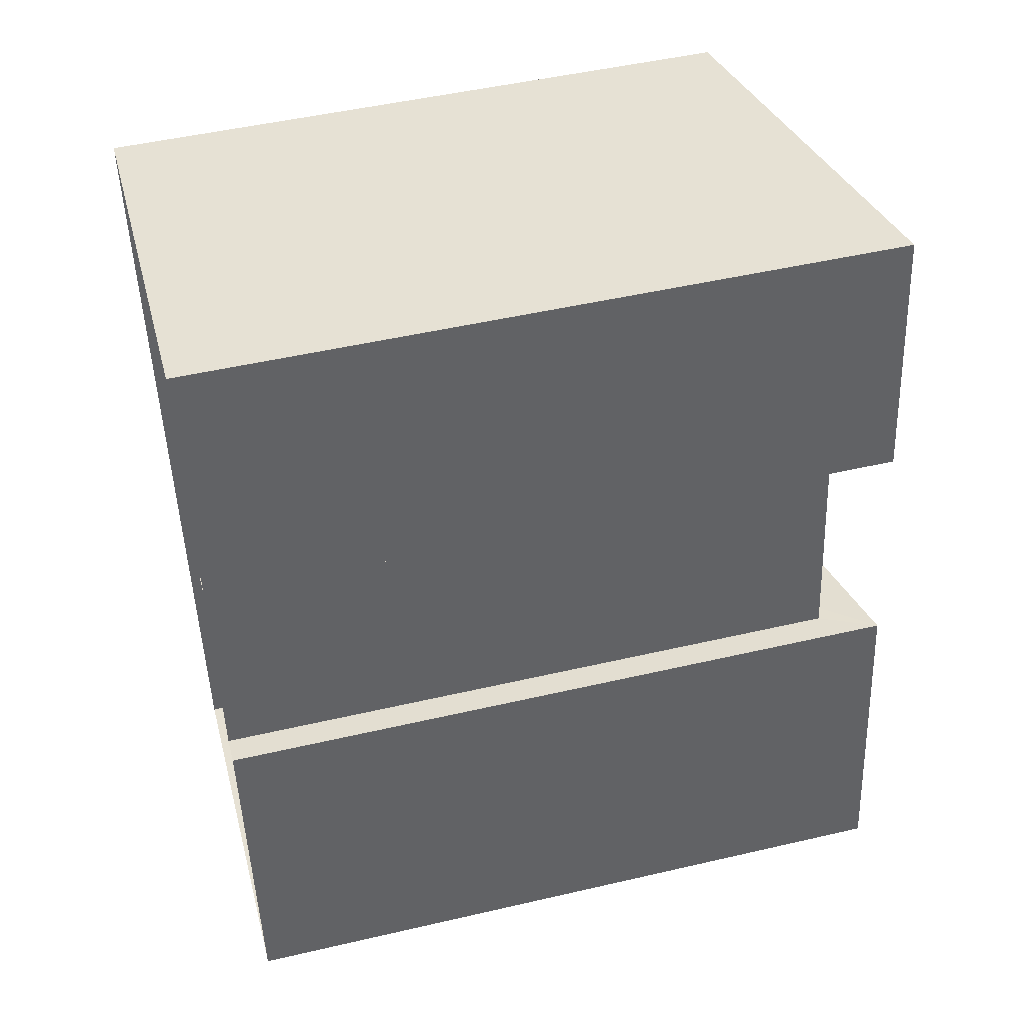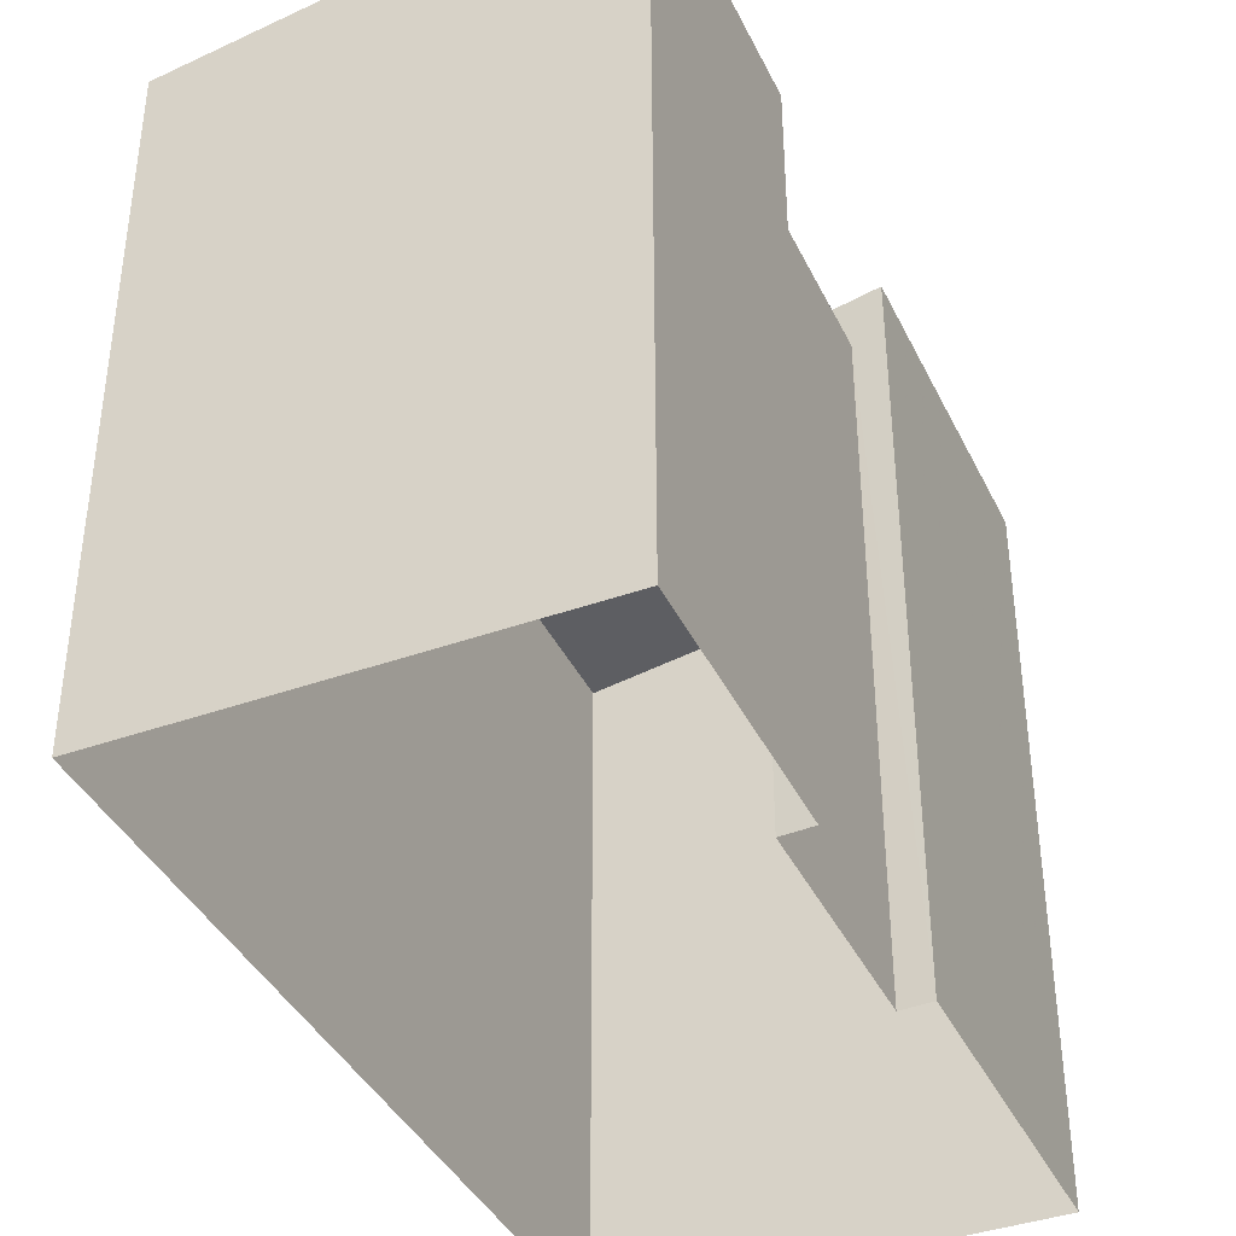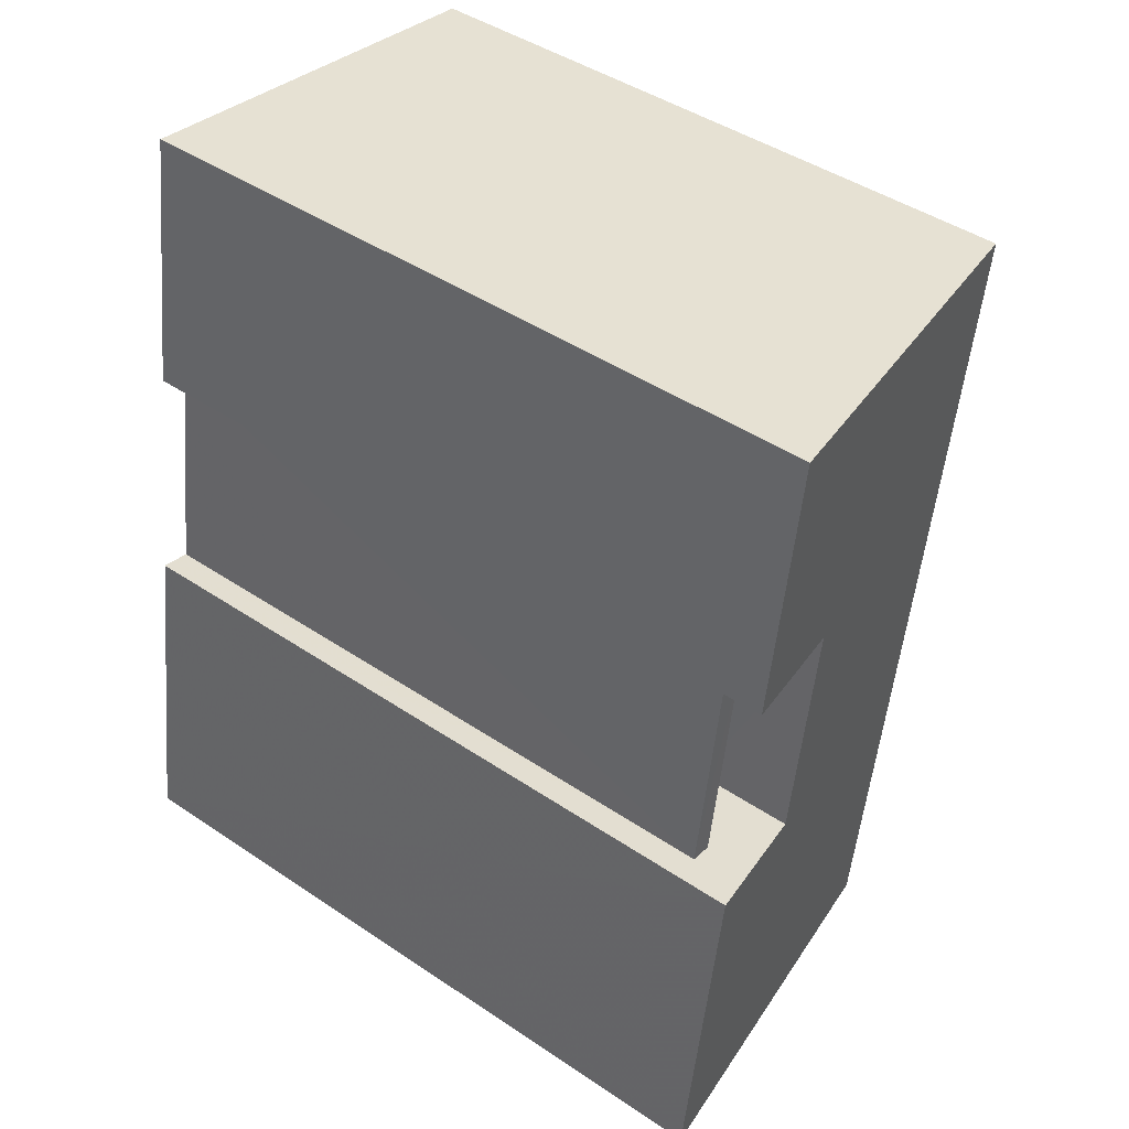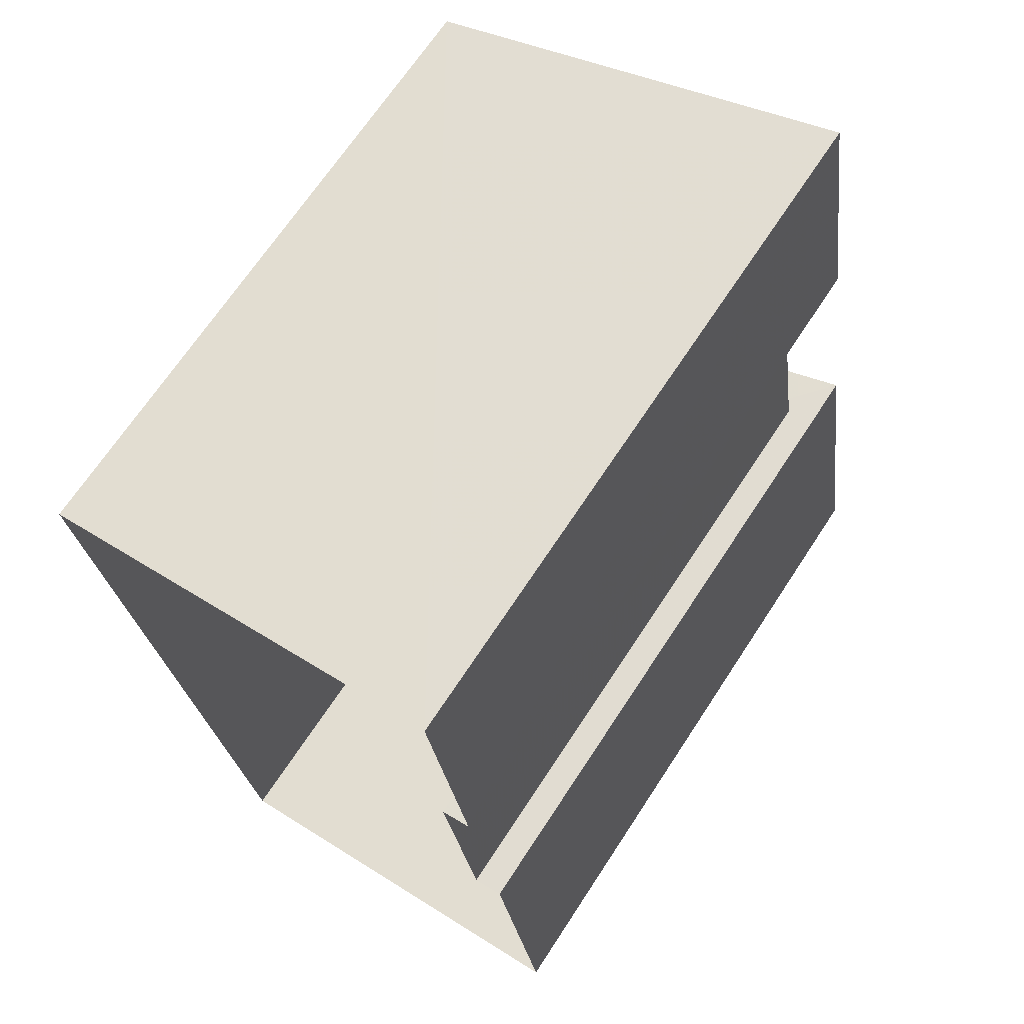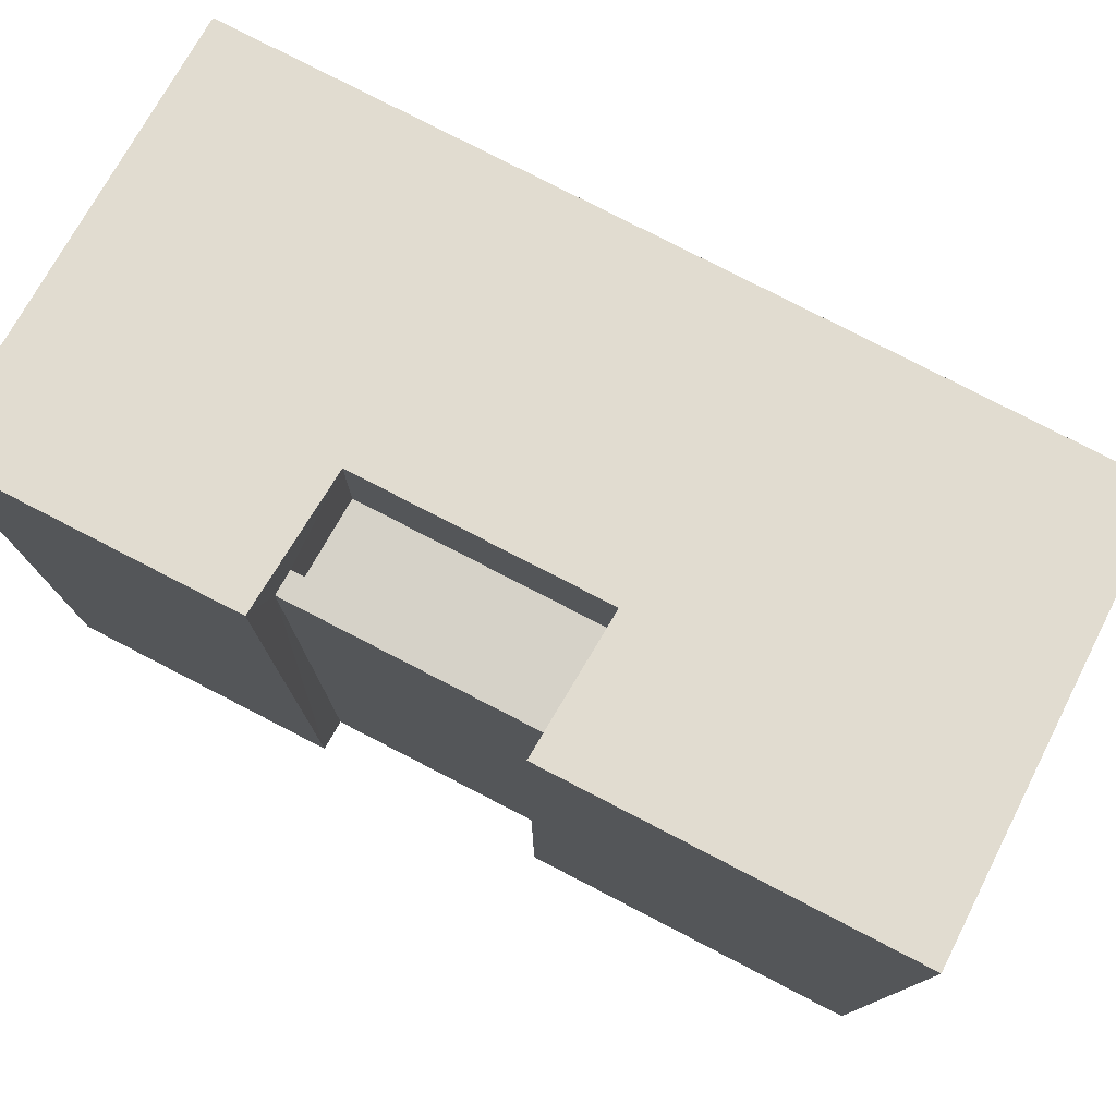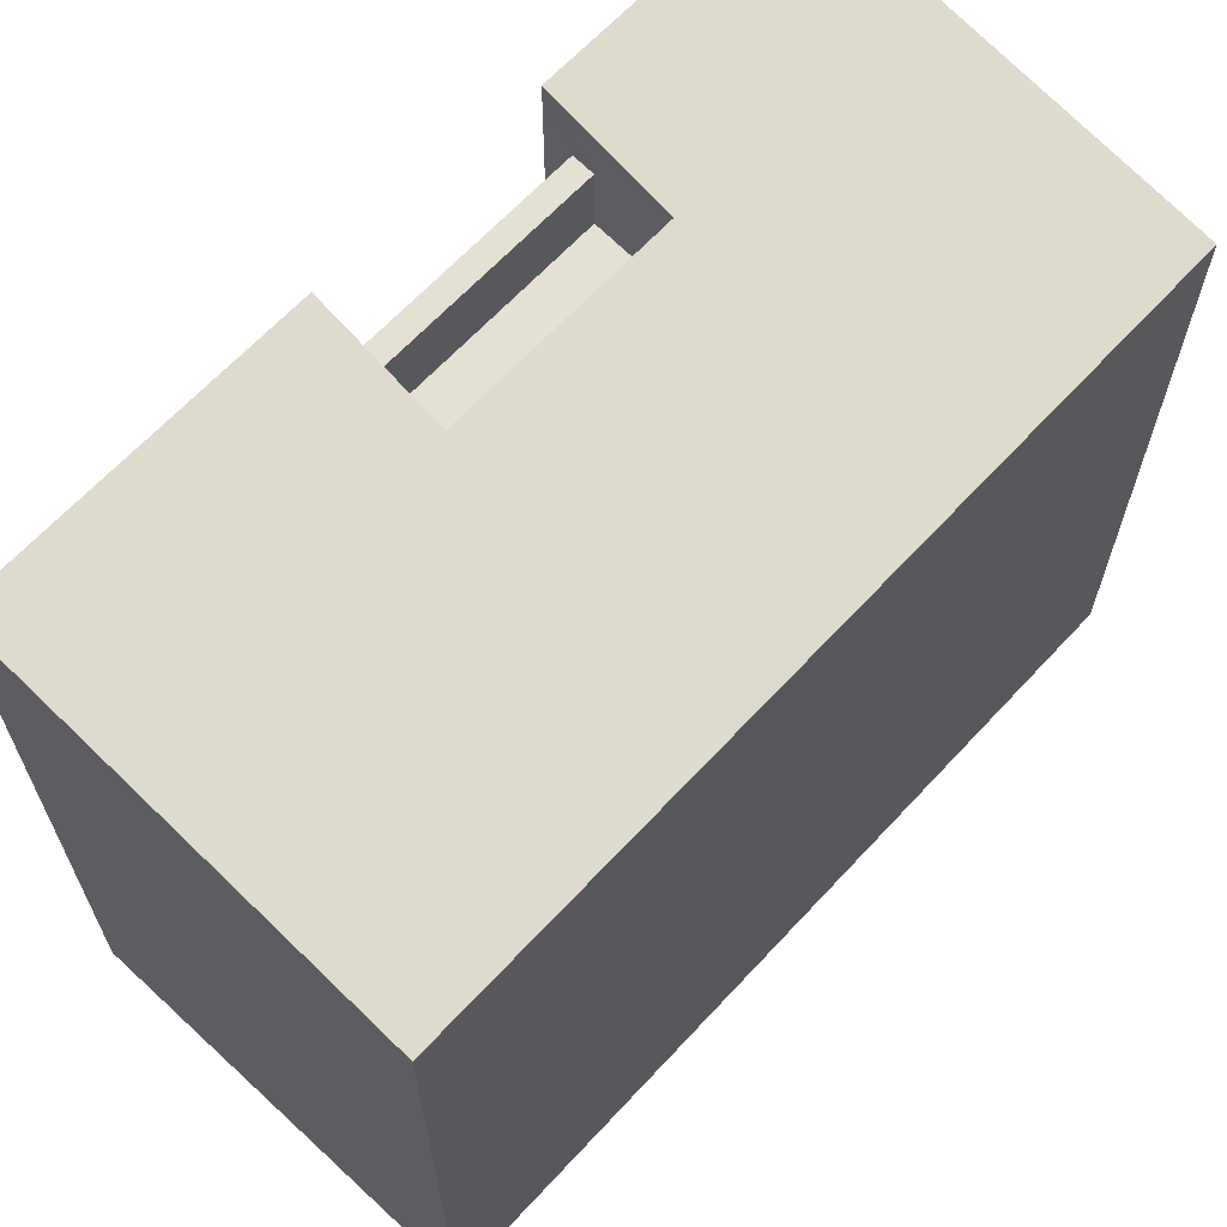
<metadata>
{"format":"obj","ext":"obj","renderer":"f3d","projection":"perspective","resolution":1024,"background":"white","views":[{"elev":48.7,"azim":-104.5,"up":"+Y"},{"elev":-39.5,"azim":-164.8,"up":"+Z"},{"elev":44.6,"azim":-51.9,"up":"+Y"},{"elev":68.5,"azim":-146.7,"up":"+Y"},{"elev":78.4,"azim":-71.4,"up":"+Z"},{"elev":65.6,"azim":34.2,"up":"+Z"}]}
</metadata>
<code>
v -9747 -3.688e+04 31.98
v -9742 -3.688e+04 31.98
v -9748 -3.688e+04 31.98
v -9741 -3.687e+04 31.98
v -9746 -3.687e+04 31.98
v -9746 -3.687e+04 31.98
v -9747 -3.687e+04 31.98
v -9747 -3.688e+04 31.98
v -9746 -3.688e+04 39.83
v -9745 -3.687e+04 39.83
v -9746 -3.687e+04 39.83
v -9745 -3.688e+04 39.83
v -9747 -3.688e+04 40.73
v -9746 -3.687e+04 40.73
v -9746 -3.687e+04 40.73
v -9746 -3.688e+04 40.73
v -9747 -3.687e+04 41.49
v -9745 -3.687e+04 41.19
v -9746 -3.687e+04 41.49
v -9741 -3.687e+04 40.58
v -9748 -3.688e+04 41.49
v -9742 -3.688e+04 40.58
v -9745 -3.688e+04 41.19
v -9747 -3.688e+04 41.49
f 1 2 3
f 4 2 1
f 5 4 6
f 7 5 6
f 3 8 1
f 6 4 1
f 9 10 11
f 9 12 10
f 13 14 15
f 13 16 14
f 17 18 19
f 19 18 20
f 21 22 23
f 24 21 23
f 23 22 20
f 18 23 20
f 16 11 14
f 16 9 11
f 13 15 6
f 1 13 6
f 16 23 12
f 23 16 24
f 24 13 8
f 9 16 12
f 8 13 1
f 16 13 24
f 22 3 2
f 22 21 3
f 24 8 3
f 21 24 3
f 11 10 14
f 6 15 7
f 10 18 14
f 15 17 7
f 14 18 17
f 14 17 15
f 19 5 7
f 17 19 7
f 20 4 5
f 19 20 5
f 20 2 4
f 20 22 2
f 18 12 23
f 18 10 12

</code>
